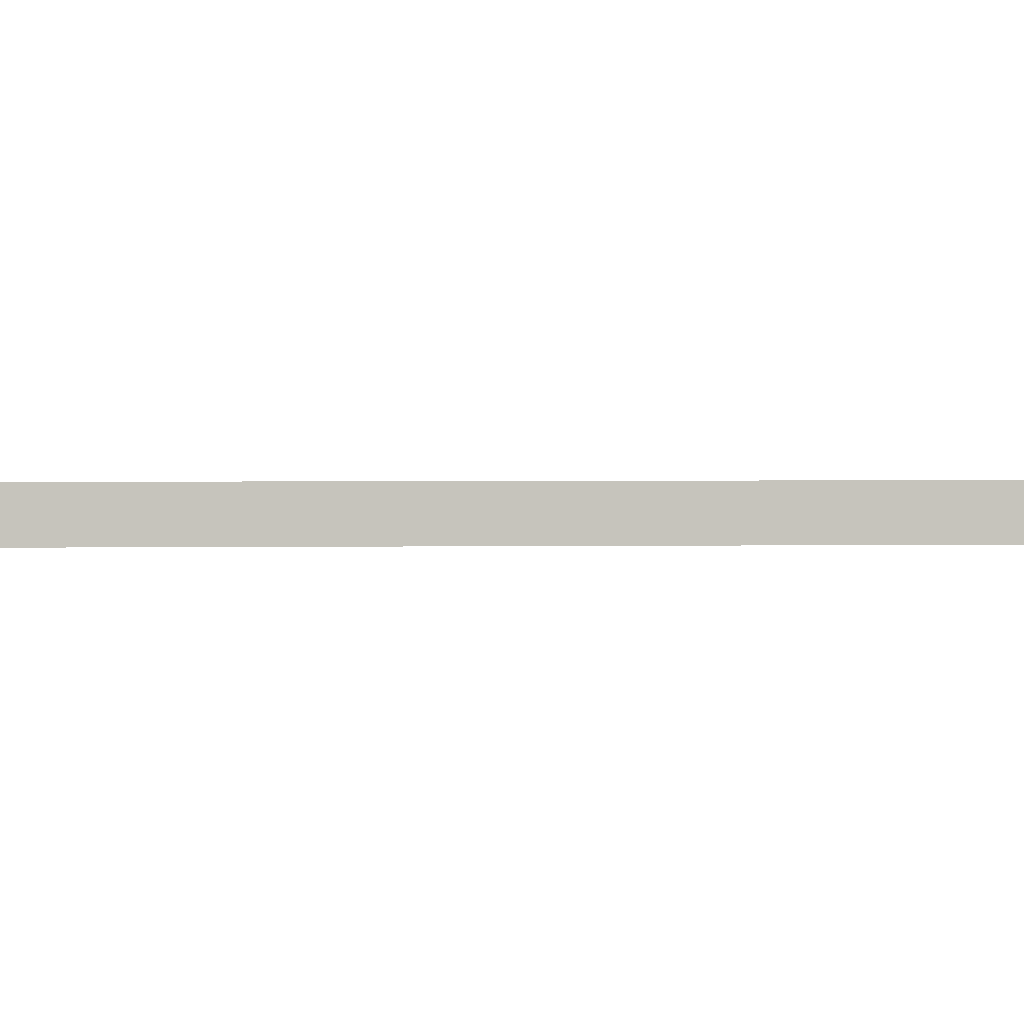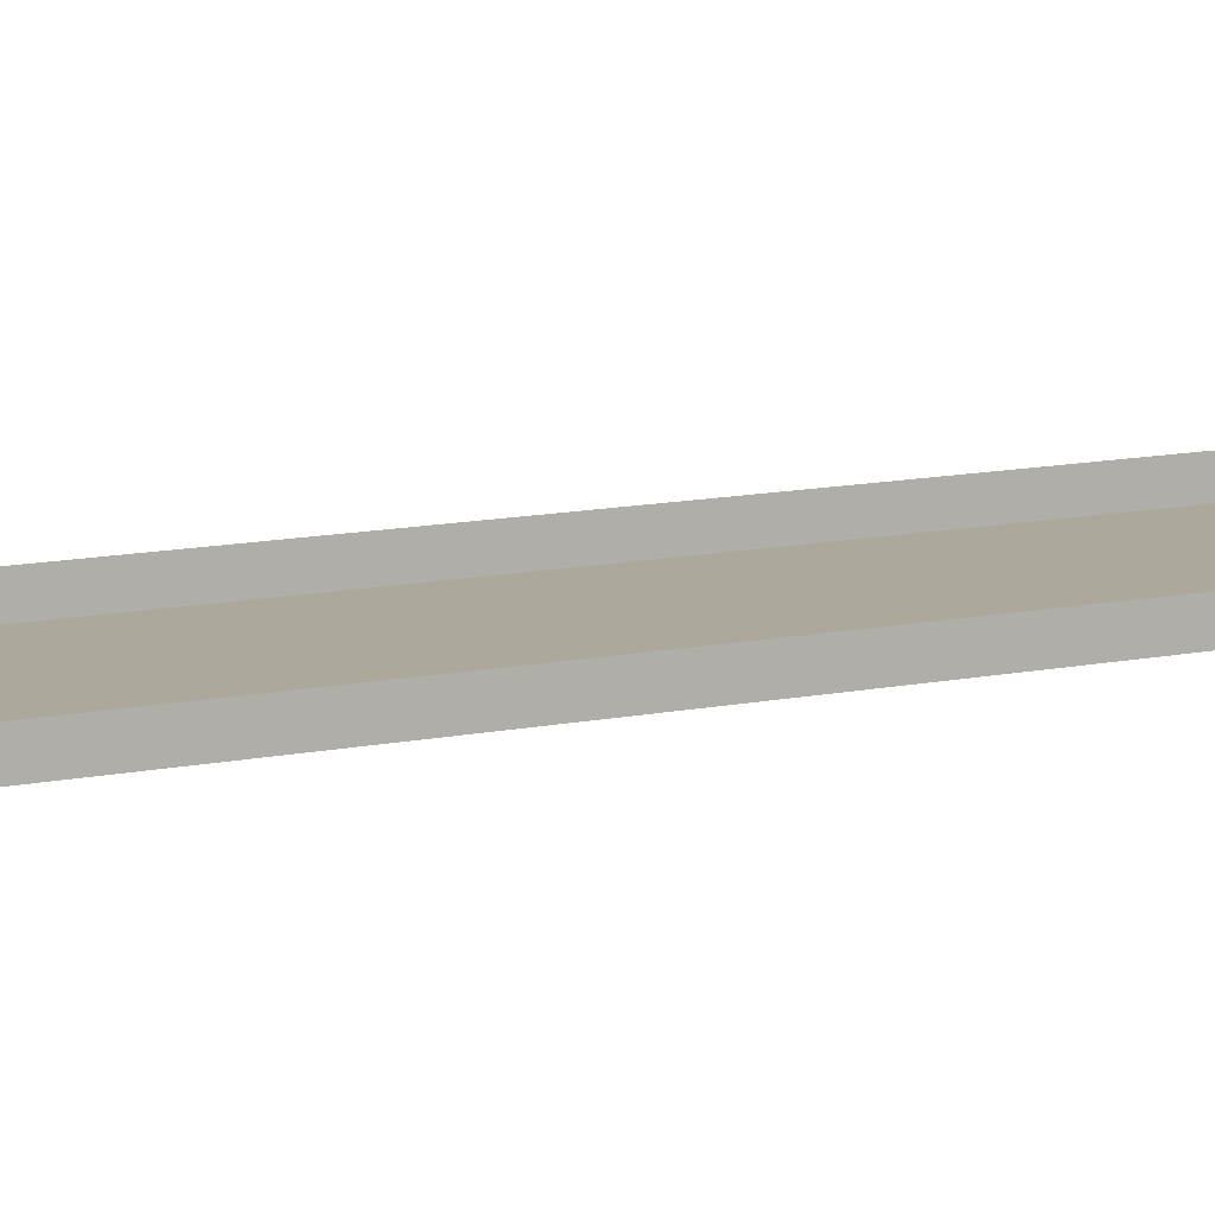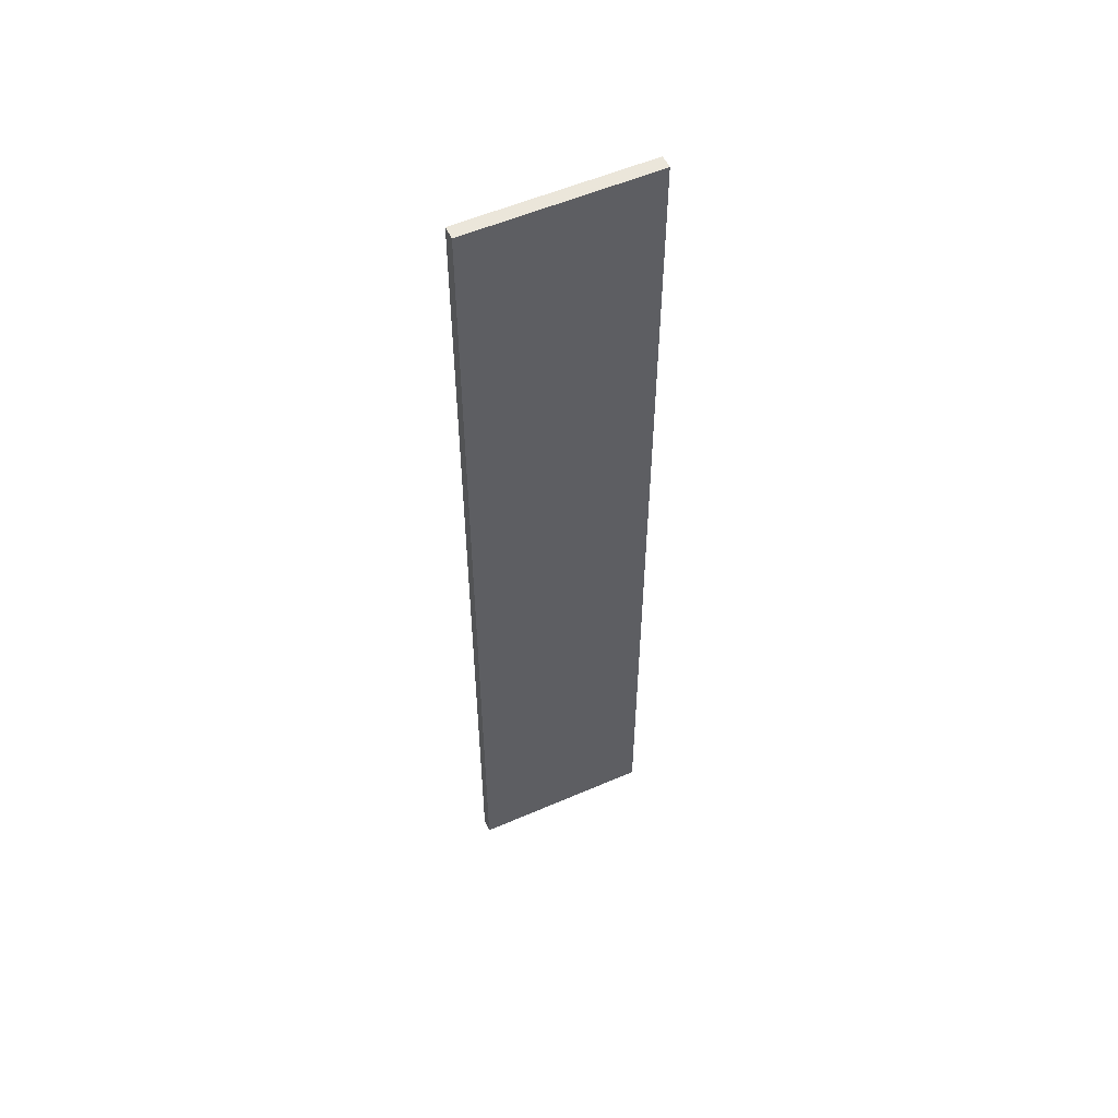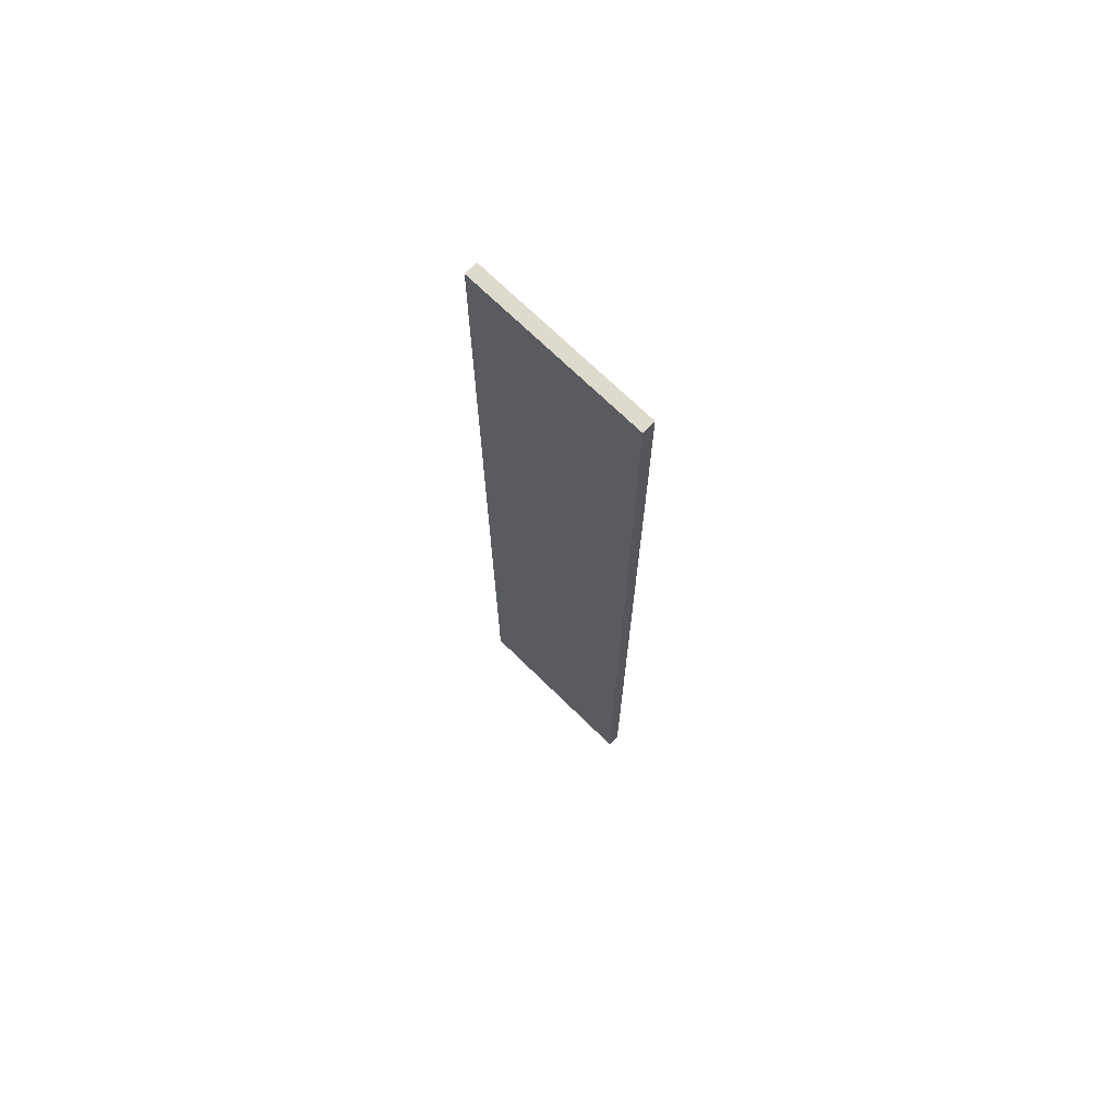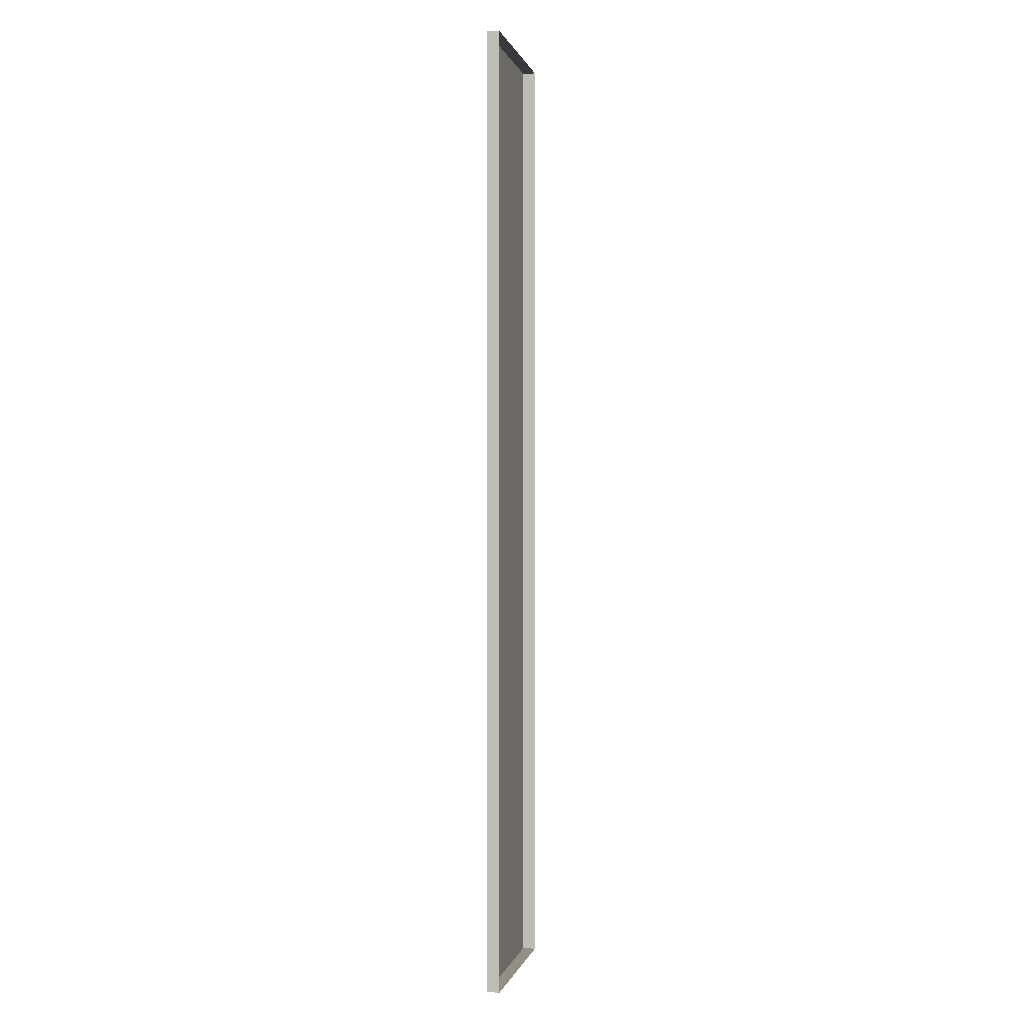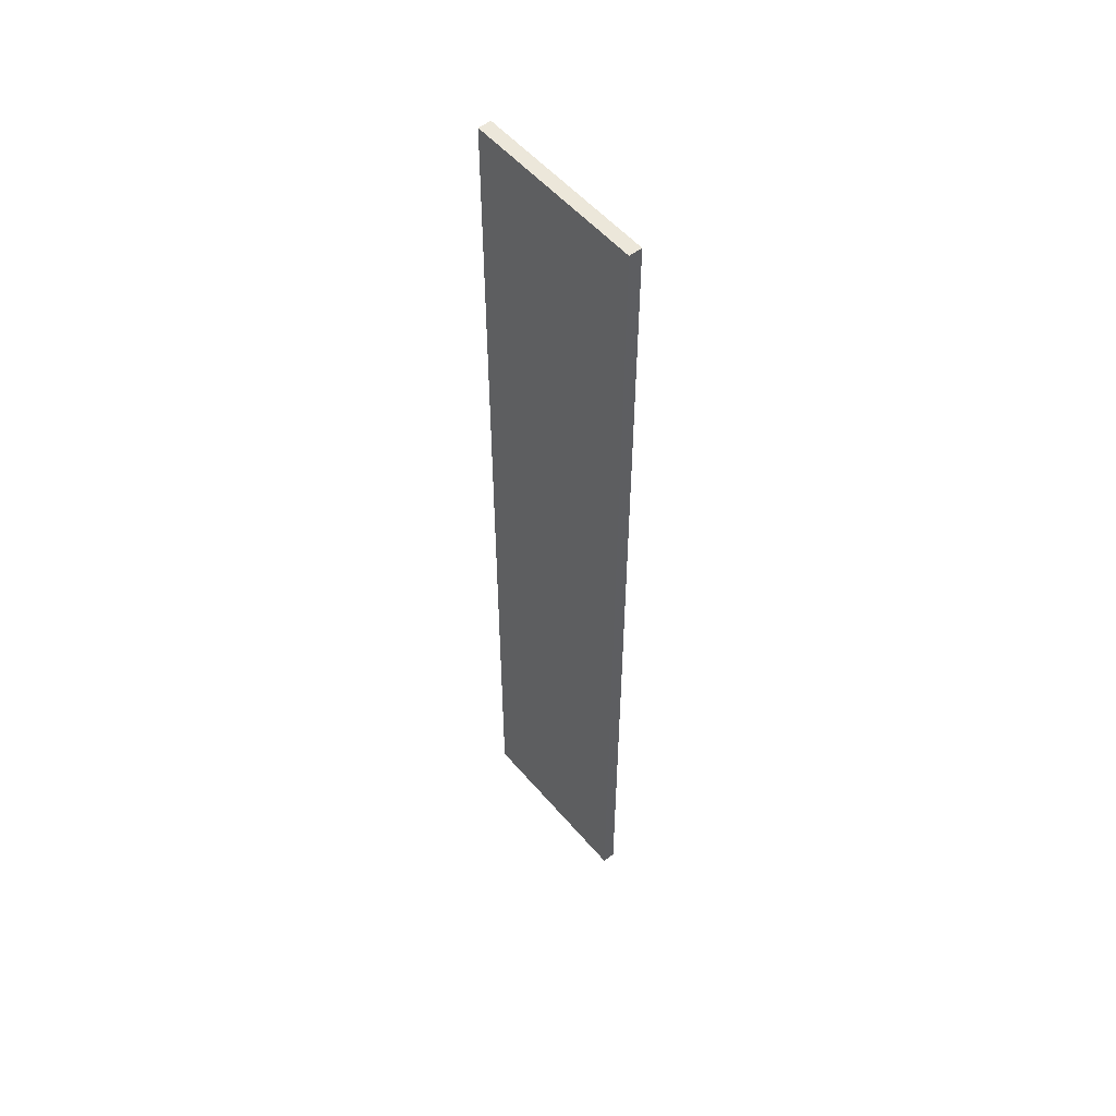
<metadata>
{"format":"obj","ext":"obj","renderer":"f3d","projection":"perspective","resolution":1024,"background":"white","views":[{"elev":1.2,"azim":-96.6,"up":"+Z"},{"elev":8.5,"azim":-125.0,"up":"+Z"},{"elev":55.0,"azim":155.4,"up":"+Y"},{"elev":71.2,"azim":-135.6,"up":"+Y"},{"elev":0.3,"azim":-78.0,"up":"+Y"},{"elev":53.7,"azim":-129.4,"up":"+Y"}]}
</metadata>
<code>
g boardGrayB_geo10
v -8.138e-07 7.789 0.1051
v -8.138e-07 7.789 -5.076e-08
v 1.476 7.789 -5.076e-08
v 1.476 7.789 0.1051
v -8.138e-07 7.789 -5.076e-08
v -8.138e-07 -1.265e-06 -5.076e-08
v 1.476 -1.265e-06 -5.076e-08
v 1.476 7.789 -5.076e-08
v -8.138e-07 -1.265e-06 -5.076e-08
v -8.138e-07 -1.265e-06 0.1051
v 1.476 -1.265e-06 0.1051
v 1.476 -1.265e-06 -5.076e-08
v 1.476 -1.265e-06 0.1051
v 1.476 7.789 0.1051
v 1.476 7.789 -5.076e-08
v 1.476 -1.265e-06 -5.076e-08
v -8.138e-07 -1.265e-06 -5.076e-08
v -8.138e-07 7.789 -5.076e-08
v -8.138e-07 7.789 0.1051
v -8.138e-07 -1.265e-06 0.1051
g boardGrayB_geo10_0
f 3 2 1
f 4 3 1
f 7 6 5
f 8 7 5
f 11 10 9
f 12 11 9
f 15 14 13
f 16 15 13
f 19 18 17
f 20 19 17

</code>
